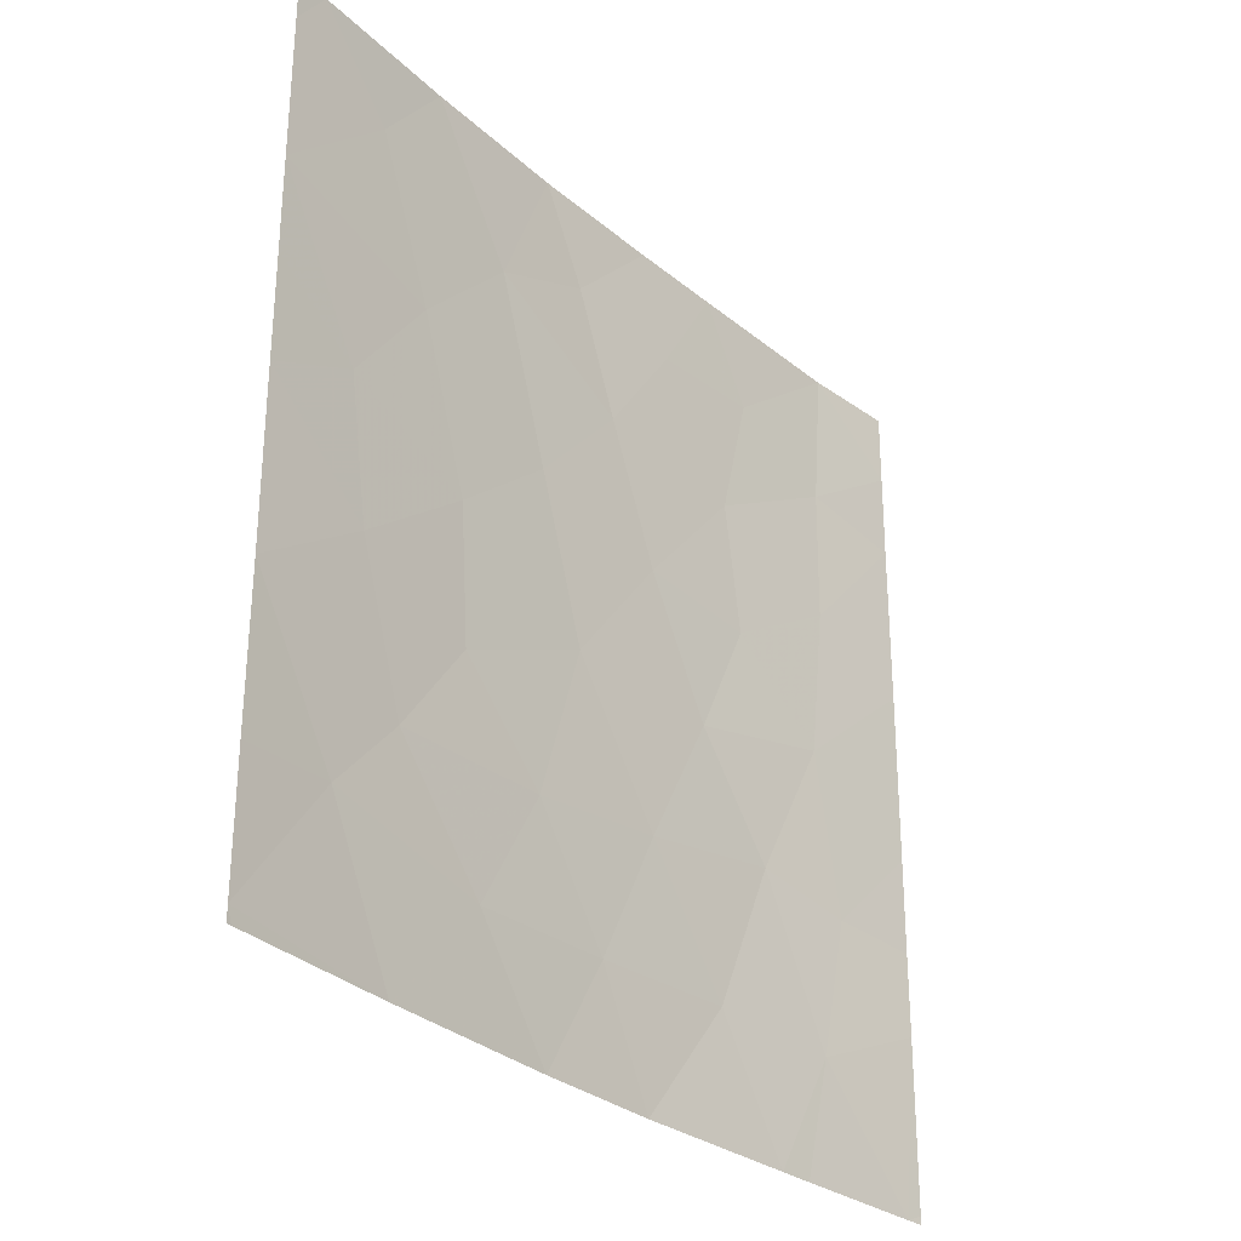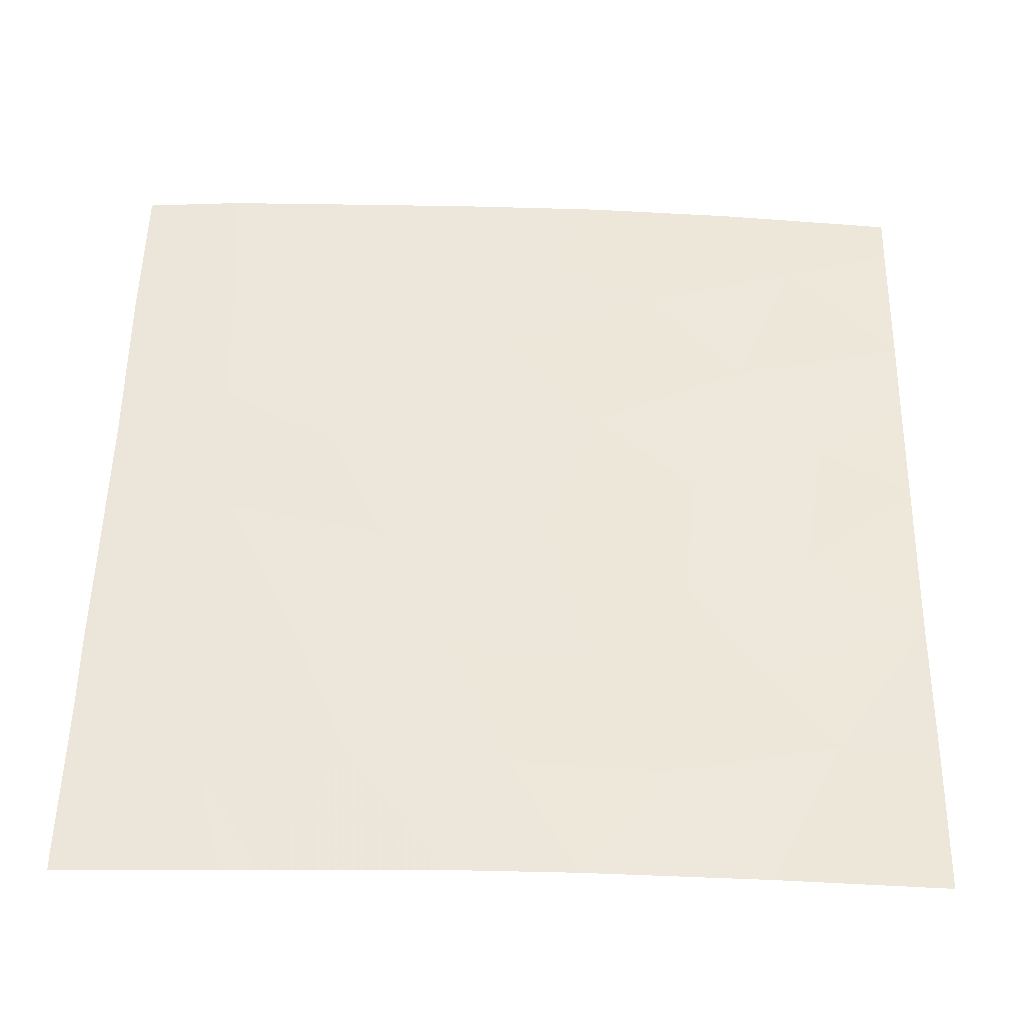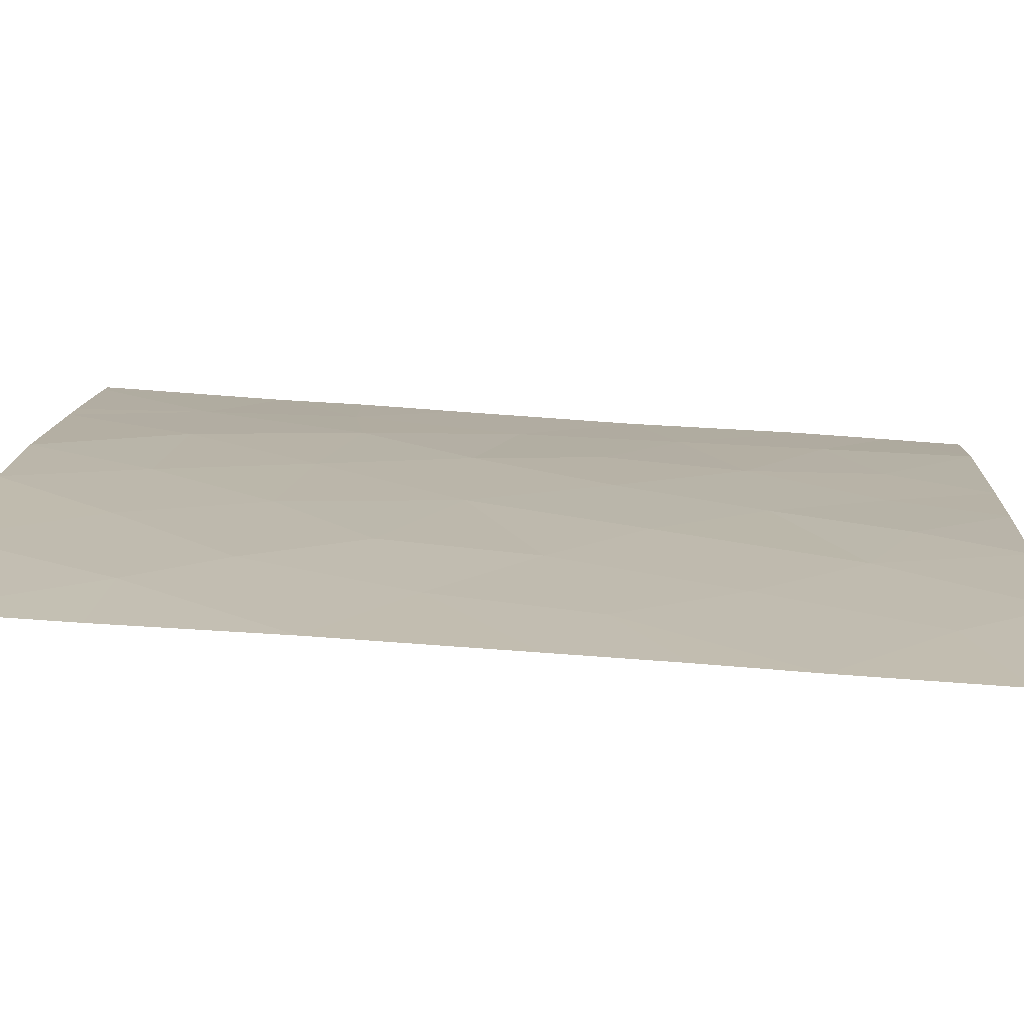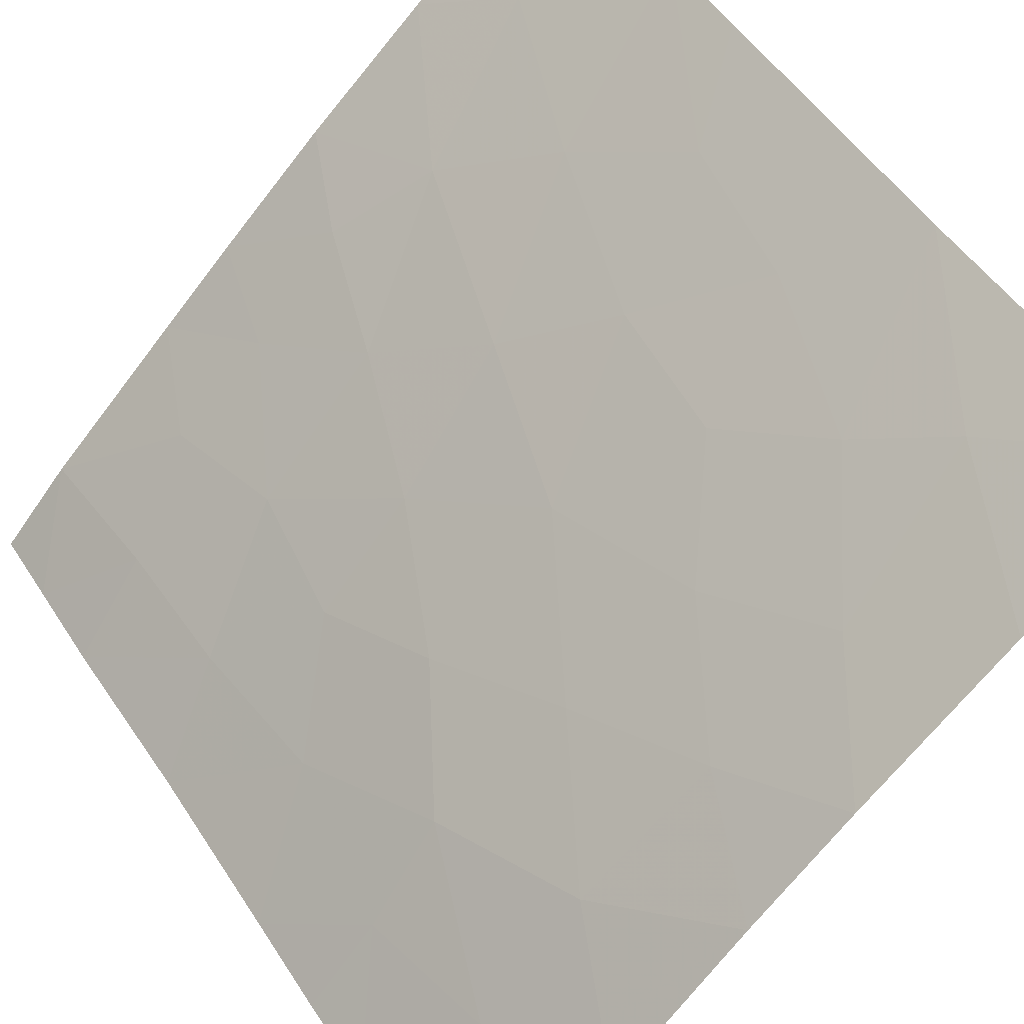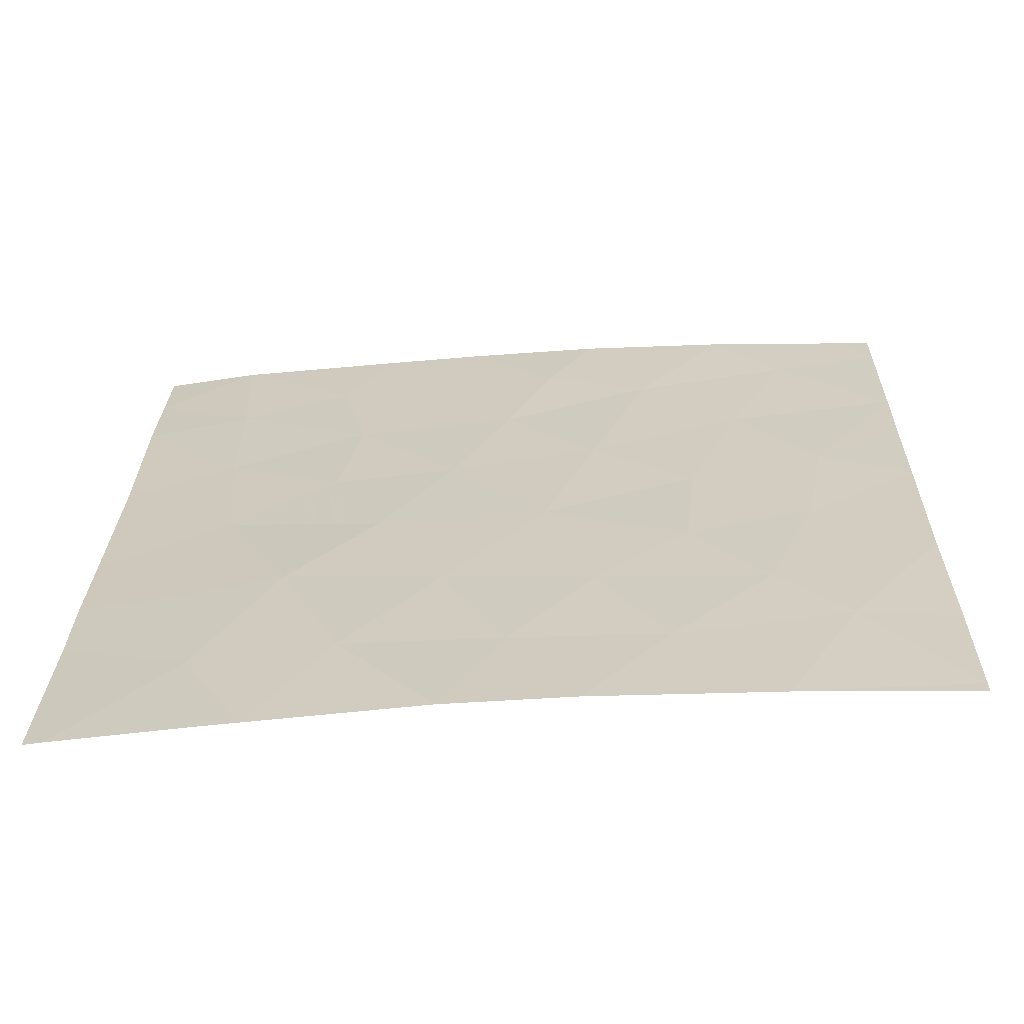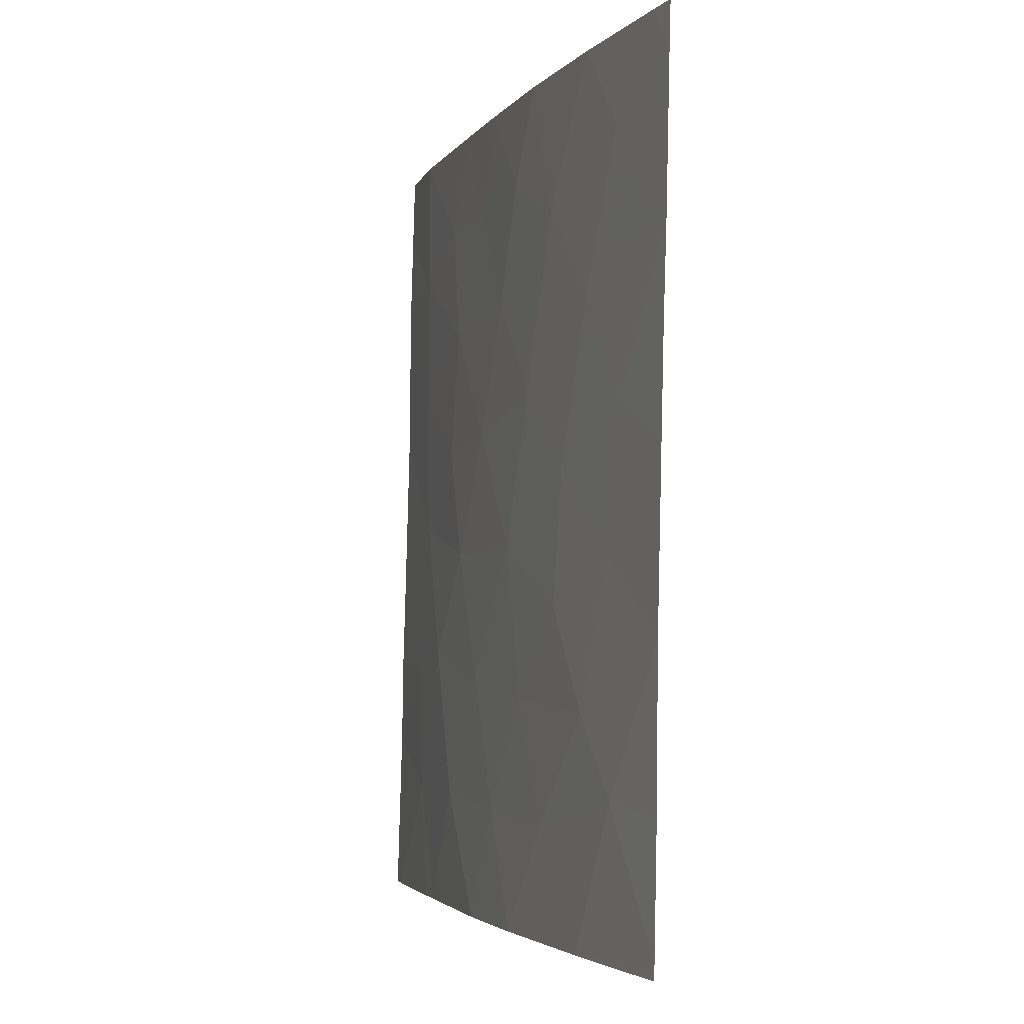
<metadata>
{"format":"obj","ext":"obj","renderer":"f3d","projection":"perspective","resolution":1024,"background":"white","views":[{"elev":-30.4,"azim":-92.8,"up":"+Z"},{"elev":-35.5,"azim":135.3,"up":"+Z"},{"elev":55.4,"azim":-86.7,"up":"+Y"},{"elev":51.2,"azim":146.5,"up":"+Y"},{"elev":-64.2,"azim":141.6,"up":"+Z"},{"elev":-3.3,"azim":-150.0,"up":"+Z"}]}
</metadata>
<code>
v 40.73 34.27 45.2
v 39.57 35.25 48.72
v 40.87 34.35 38
v 40.2 34.91 39.66
v 39.28 35.67 41.27
v 36.83 37.69 43.23
v 38.07 36.64 44.46
v 35.45 38.72 47.34
v 35.5 38.72 46.02
v 38.44 36.24 48.09
v 38.25 36.55 42.57
v 37.42 37.08 50
v 42.44 32.77 41.9
v 44.38 30.72 42.98
v 44.42 30.72 41.64
v 41.83 33.41 39.77
v 40.84 34.28 41.54
v 36.55 37.89 45.18
v 35.53 38.72 44.55
v 39.13 35.7 45.63
v 41.52 33.6 43.42
v 44.44 30.72 40.47
v 42.96 32.3 38
v 37.57 37.2 38
v 39.03 35.71 50
v 41.77 33.24 46.88
v 41.46 33.45 50
v 44.3 30.72 45.41
v 44.24 30.72 48.98
v 44.21 30.72 50
v 43.28 31.71 50
v 35.66 38.72 38.21
v 35.72 38.68 38
v 39.55 35.54 38
v 35.6 38.71 42.13
v 42.03 33.05 45.07
v 35.62 38.72 39.98
v 37.47 37.23 41.16
v 44.28 30.72 47.76
v 35.66 38.72 38
v 35.4 38.72 49.36
v 35.77 38.42 50
v 35.39 38.72 50
v 44.34 30.91 38
v 44.52 30.72 38.11
v 42.6 32.65 38
v 44.52 30.72 38
v 40.09 34.8 47.06
v 38.59 36.31 39.57
v 42.06 32.92 48.67
v 43.09 32.01 43.92
v 39.75 35.21 43.46
v 40.46 34.39 50
v 43.21 31.84 46.07
v 43.22 32 39.7
v 43.21 31.83 47.99
v 40.84 34.06 48.56
v 43.49 31.69 41.67
v 36.68 37.7 48.8
v 37.41 37.14 46.69
v 36.71 37.87 40.07
f 18 60 8
f 12 59 10
f 15 14 58
f 16 13 17
f 17 4 16
f 14 28 51
f 13 21 17
f 9 19 18
f 25 12 10
f 26 1 36
f 53 25 2
f 26 56 50
f 7 11 52
f 11 5 52
f 56 29 31
f 29 30 31
f 12 42 59
f 2 25 10
f 34 3 4
f 19 35 6
f 6 18 19
f 35 37 61
f 38 6 35
f 17 5 4
f 6 7 18
f 56 39 29
f 20 7 52
f 33 32 40
f 41 8 59
f 41 42 43
f 22 44 45
f 37 32 61
f 32 33 24
f 3 46 16
f 46 55 16
f 23 44 55
f 47 45 44
f 44 22 55
f 23 55 46
f 38 11 6
f 3 16 4
f 21 52 17
f 21 36 1
f 22 15 58
f 28 39 54
f 31 27 50
f 1 26 48
f 31 50 56
f 11 38 5
f 6 11 7
f 20 60 7
f 48 20 1
f 24 34 49
f 34 4 49
f 60 20 10
f 20 48 10
f 48 2 10
f 51 58 14
f 20 52 1
f 1 52 21
f 60 18 7
f 48 57 2
f 27 53 57
f 57 50 27
f 57 53 2
f 35 61 38
f 61 32 24
f 61 24 49
f 39 56 54
f 36 54 26
f 16 55 13
f 49 38 61
f 26 57 48
f 36 51 54
f 51 36 21
f 5 17 52
f 49 4 5
f 56 26 54
f 38 49 5
f 57 26 50
f 51 28 54
f 55 22 58
f 10 59 60
f 18 8 9
f 60 59 8
f 59 42 41
f 13 58 51
f 13 51 21
f 55 58 13

</code>
